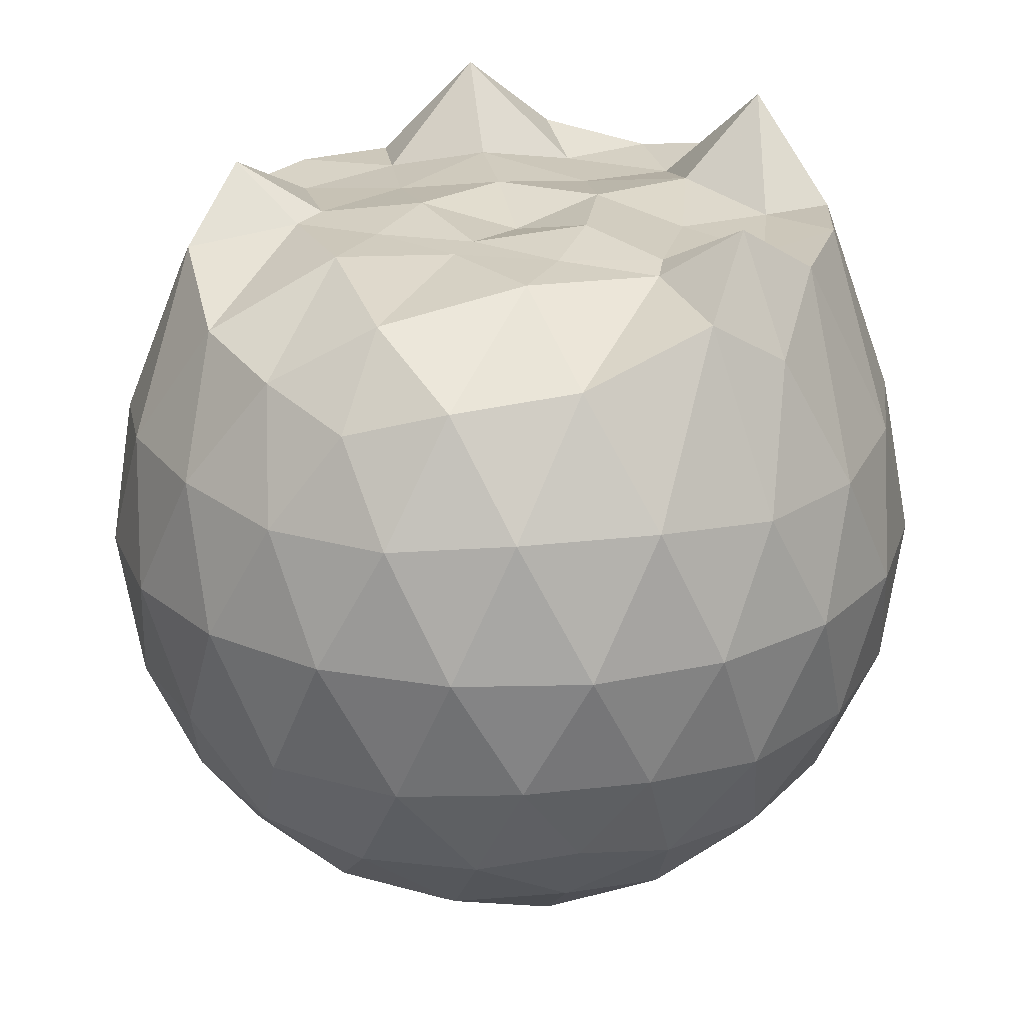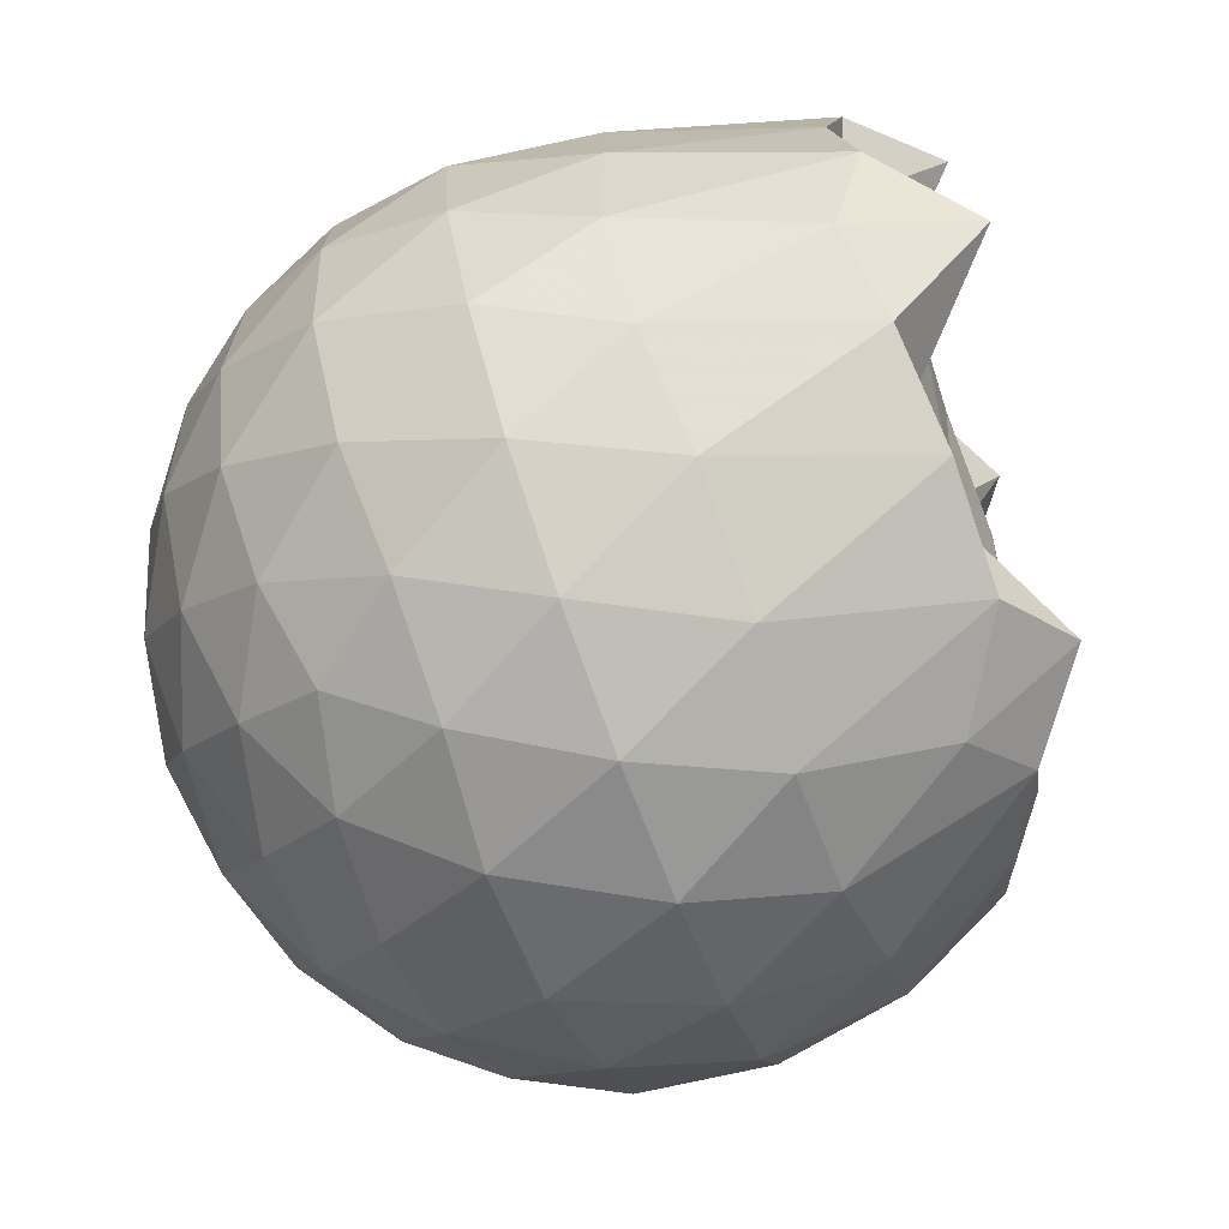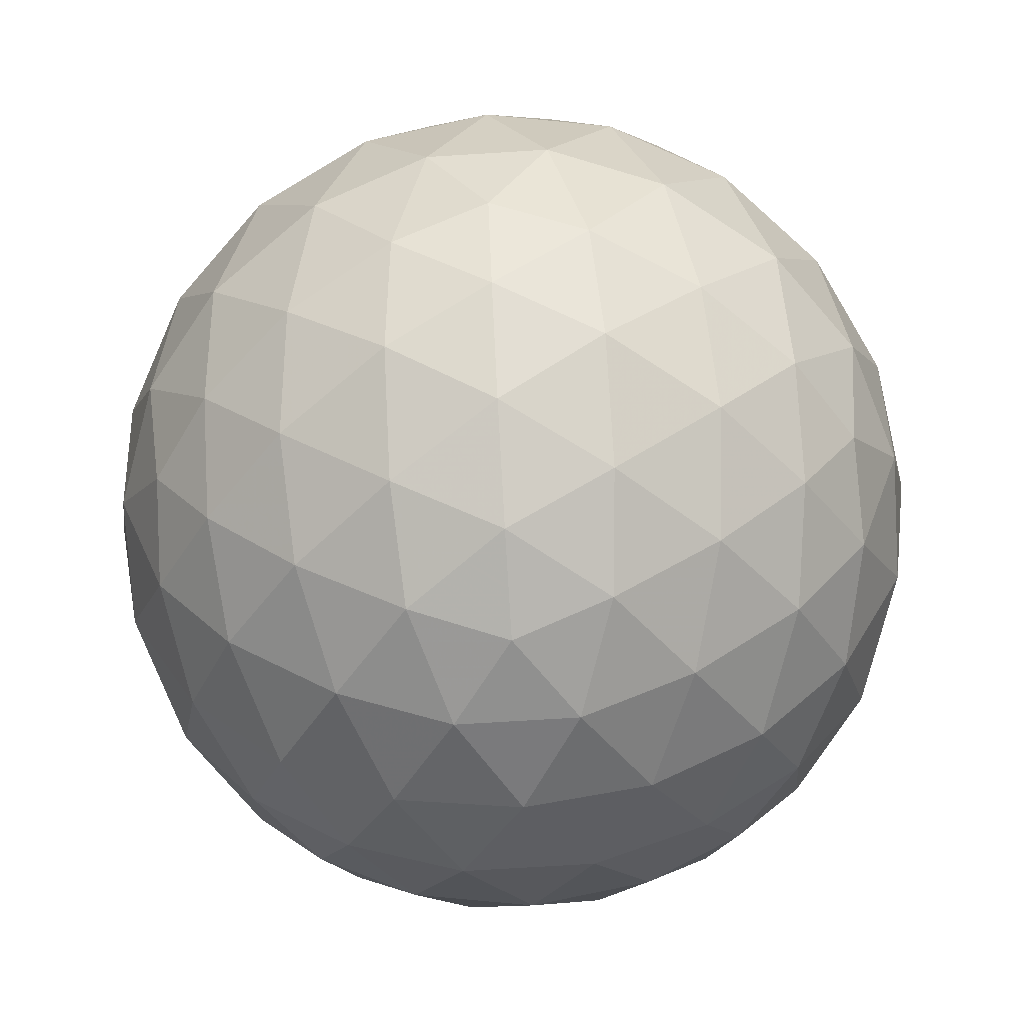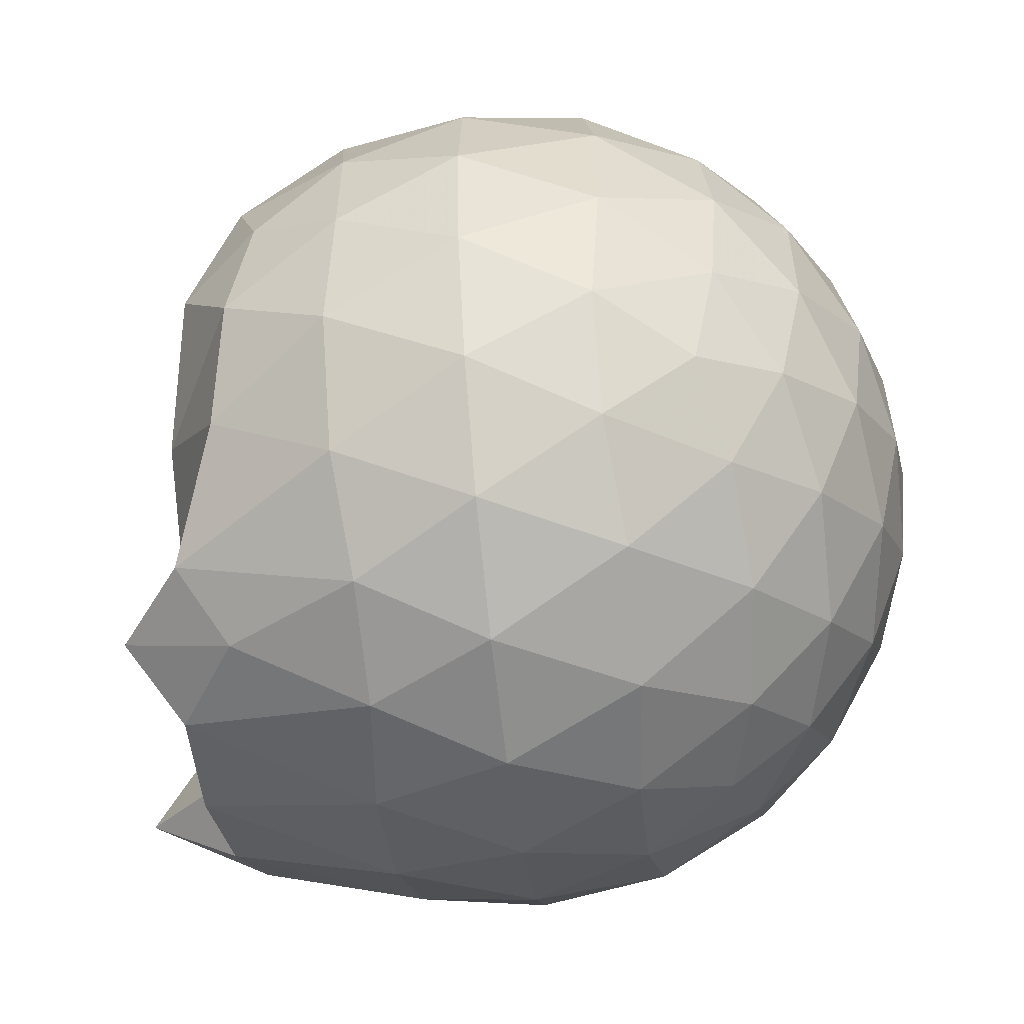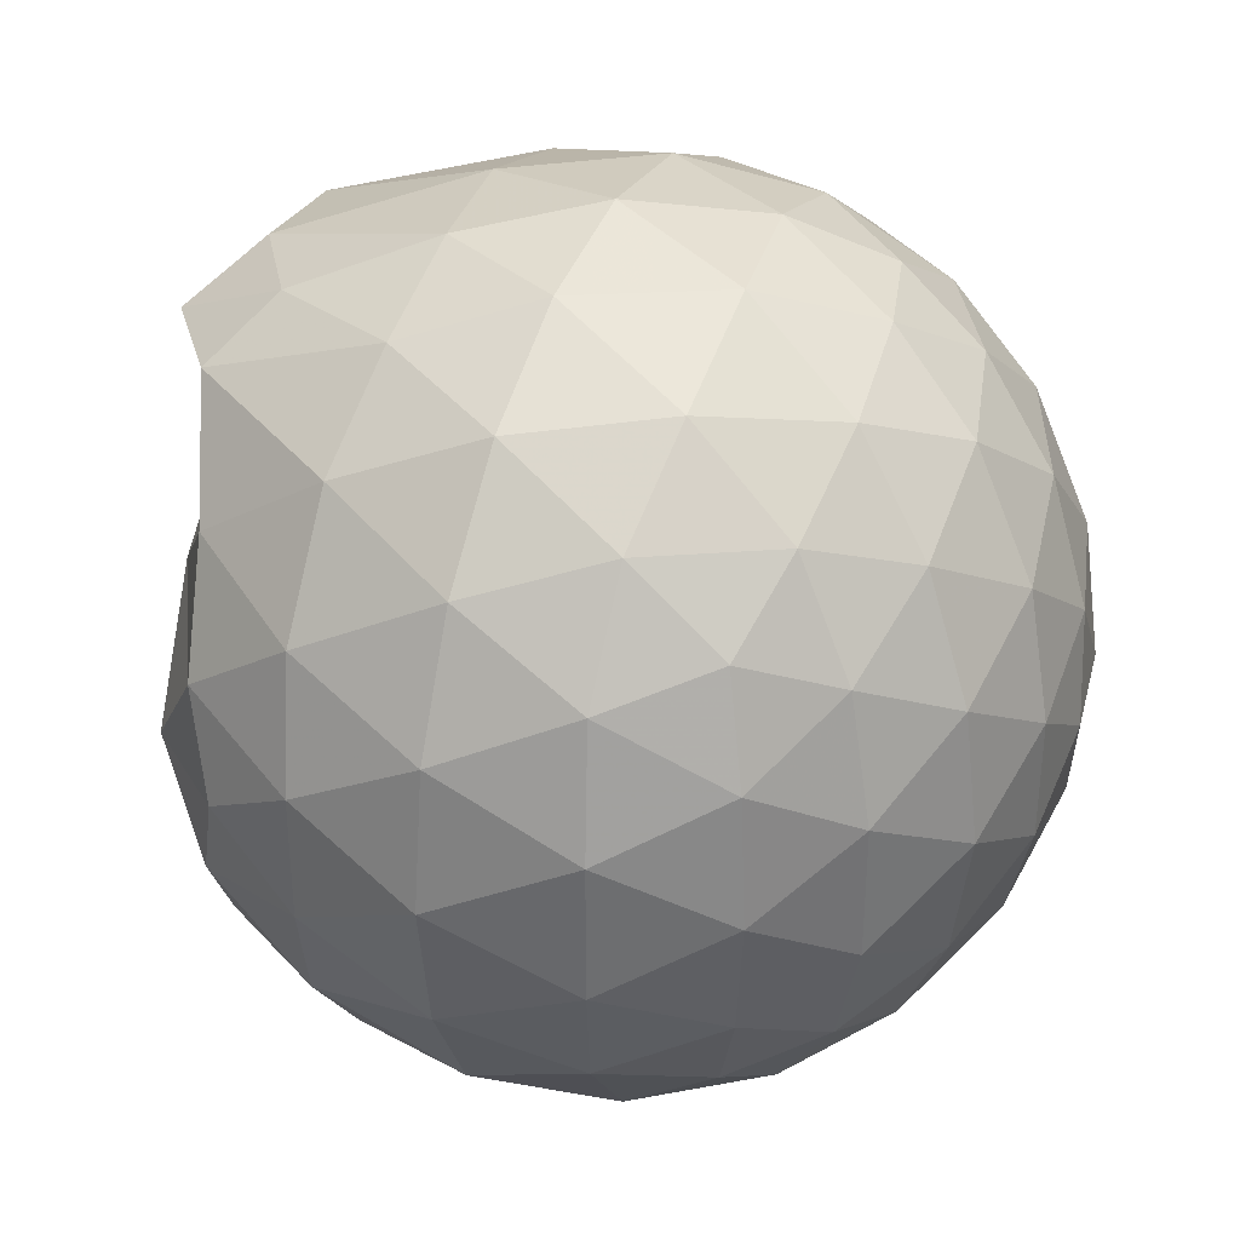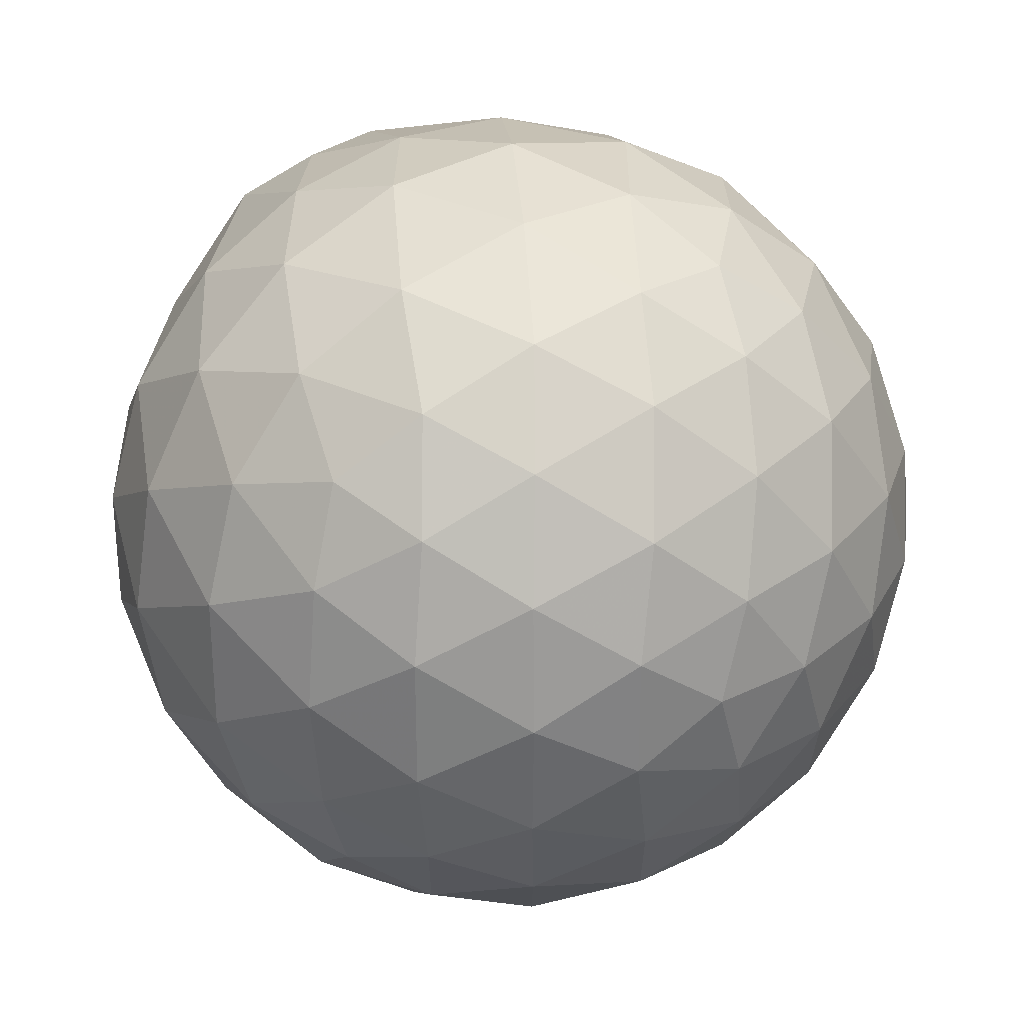
<metadata>
{"format":"obj","ext":"obj","renderer":"f3d","projection":"perspective","resolution":1024,"background":"white","views":[{"elev":23.1,"azim":115.5,"up":"+Z"},{"elev":-73.8,"azim":-69.5,"up":"+Y"},{"elev":-73.2,"azim":-86.5,"up":"+Z"},{"elev":-56.0,"azim":96.7,"up":"+Y"},{"elev":36.0,"azim":111.7,"up":"+Y"},{"elev":29.4,"azim":151.9,"up":"+Y"}]}
</metadata>
<code>
v -1.507 -0.01589 0.9599
v -1.489 -0.01612 -0.7494
v -0.6265 -0.01592 0.7355
v -0.6973 0.2091 0.7981
v -0.8537 0.4525 0.835
v -1.096 0.6531 0.9413
v -1.239 0.7721 0.8319
v -1.471 0.7438 0.9785
v -1.746 0.7028 0.9863
v -1.997 0.6006 0.9674
v -2.182 0.4688 0.9293
v -2.255 0.2491 1.023
v -2.285 -0.01613 0.9793
v -2.256 -0.2816 1.023
v -2.182 -0.501 0.9282
v -1.997 -0.633 0.9676
v -1.746 -0.7353 0.9864
v -1.471 -0.7761 0.9785
v -1.239 -0.8043 0.8318
v -1.096 -0.6852 0.9406
v -0.8535 -0.4847 0.8348
v -0.6971 -0.2414 0.7981
v -0.5436 0.1275 0.5205
v -0.6396 0.3971 0.5488
v -0.8292 0.6514 0.5494
v -1.06 0.8222 0.5231
v -1.337 0.9069 0.5245
v -1.627 0.8954 0.5544
v -1.929 0.7945 0.5544
v -2.163 0.631 0.5243
v -2.334 0.4013 0.5228
v -2.412 0.1364 0.5527
v -2.412 -0.1688 0.5529
v -2.334 -0.4334 0.5226
v -2.163 -0.6632 0.524
v -1.929 -0.8267 0.5543
v -1.627 -0.9278 0.5541
v -1.337 -0.9391 0.5241
v -1.06 -0.8544 0.5237
v -0.8291 -0.6837 0.5498
v -0.6395 -0.4292 0.5493
v -0.5435 -0.1597 0.5209
v -0.5368 0.2883 0.2372
v -0.6793 0.5626 0.2374
v -0.9013 0.7796 0.2381
v -1.181 0.9171 0.239
v -1.49 0.9612 0.2401
v -1.798 0.9081 0.2409
v -2.074 0.7646 0.2402
v -2.293 0.5477 0.2413
v -2.432 0.2779 0.2403
v -2.478 -0.01619 0.2416
v -2.432 -0.3101 0.2402
v -2.293 -0.58 0.2415
v -2.074 -0.7968 0.2401
v -1.798 -0.9404 0.2408
v -1.49 -0.9934 0.24
v -1.181 -0.9493 0.2389
v -0.9013 -0.8119 0.238
v -0.6793 -0.5949 0.2375
v -0.5368 -0.3206 0.237
v -0.4877 -0.01615 0.2367
v -0.6344 0.4161 -0.04717
v -0.8068 0.6489 -0.04617
v -1.046 0.8108 -0.07321
v -1.352 0.9054 -0.0717
v -1.643 0.9074 -0.04247
v -1.921 0.8145 -0.04069
v -2.149 0.6398 -0.06643
v -2.337 0.3871 -0.06585
v -2.428 0.1234 -0.03569
v -2.429 -0.1553 -0.03564
v -2.337 -0.4194 -0.06582
v -2.149 -0.672 -0.06643
v -1.921 -0.8468 -0.04072
v -1.643 -0.9397 -0.04249
v -1.352 -0.9376 -0.07171
v -1.046 -0.843 -0.07327
v -0.8068 -0.6812 -0.04613
v -0.6344 -0.4483 -0.04721
v -0.5503 -0.1744 -0.07545
v -0.5503 0.1421 -0.07547
v -0.785 0.4861 -0.2579
v -0.9755 0.6293 -0.3137
v -1.236 0.7455 -0.3357
v -1.518 0.7975 -0.3099
v -1.757 0.7878 -0.2513
v -1.955 0.6528 -0.3054
v -2.147 0.4463 -0.3263
v -2.285 0.2047 -0.3003
v -2.35 -0.01614 -0.2437
v -2.285 -0.237 -0.3003
v -2.147 -0.4786 -0.3263
v -1.955 -0.6849 -0.3054
v -1.757 -0.82 -0.2513
v -1.518 -0.8297 -0.3099
v -1.236 -0.7778 -0.3357
v -0.9755 -0.6616 -0.3137
v -0.785 -0.5184 -0.2579
v -0.7043 -0.2959 -0.3149
v -0.6707 -0.01612 -0.3387
v -0.7043 0.2637 -0.3149
v -0.7981 -0.01624 0.9319
v -1.051 0.2259 0.9859
v -1.271 0.4532 0.9749
v -1.306 0.6381 1.098
v -1.563 0.5975 0.9692
v -1.841 0.4971 0.9711
v -2.067 0.3826 1.207
v -2.113 0.1229 0.9658
v -2.114 -0.1556 0.9666
v -2.067 -0.4153 1.206
v -1.84 -0.5302 0.9711
v -1.563 -0.6299 0.9692
v -1.306 -0.6706 1.098
v -1.272 -0.4853 0.9751
v -1.051 -0.2582 0.9861
v -1.178 -0.01645 0.9893
v -1.235 0.2199 0.9899
v -1.349 0.4295 0.9885
v -1.632 0.3639 0.9809
v -1.896 0.2629 1.02
v -1.914 -0.01595 0.9741
v -1.896 -0.2953 1.02
v -1.632 -0.3963 0.9809
v -1.349 -0.4621 0.9884
v -1.239 -0.252 0.9896
v -1.275 -0.01617 0.9924
v -1.433 0.2001 1.018
v -1.685 0.1172 1.015
v -1.685 -0.1491 1.015
v -1.432 -0.2321 1.017
v -0.9025 0.4017 -0.4496
v -1.144 0.5327 -0.5106
v -1.439 0.6245 -0.508
v -1.713 0.6539 -0.4428
v -1.915 0.4686 -0.5022
v -2.095 0.2245 -0.4988
v -2.209 -0.01613 -0.4347
v -2.095 -0.2568 -0.4988
v -1.915 -0.5008 -0.5022
v -1.713 -0.6861 -0.4428
v -1.439 -0.6568 -0.508
v -1.144 -0.565 -0.5106
v -0.9025 -0.4339 -0.4496
v -0.8491 -0.168 -0.5124
v -0.8491 0.1358 -0.5124
v -1.082 0.2737 -0.6202
v -1.357 0.3795 -0.6576
v -1.645 0.4494 -0.6145
v -1.834 0.2259 -0.6509
v -1.991 -0.01612 -0.6087
v -1.834 -0.2582 -0.6509
v -1.645 -0.4817 -0.6145
v -1.357 -0.4118 -0.6576
v -1.082 -0.3059 -0.6202
v -1.063 -0.01612 -0.6601
v -1.293 0.1227 -0.7225
v -1.564 0.2078 -0.7194
v -1.731 -0.01612 -0.7165
v -1.564 -0.24 -0.7194
v -1.293 -0.155 -0.7225
f 3 23 4
f 4 23 24
f 4 24 5
f 5 24 25
f 5 25 6
f 6 25 26
f 6 26 7
f 7 26 27
f 7 27 8
f 8 27 28
f 8 28 9
f 9 28 29
f 9 29 10
f 10 29 30
f 10 30 11
f 11 30 31
f 11 31 12
f 12 31 32
f 12 32 13
f 13 32 33
f 13 33 14
f 14 33 34
f 14 34 15
f 15 34 35
f 15 35 16
f 16 35 36
f 16 36 17
f 17 36 37
f 17 37 18
f 18 37 38
f 18 38 19
f 19 38 39
f 19 39 20
f 20 39 40
f 20 40 21
f 21 40 41
f 21 41 22
f 22 41 42
f 22 42 3
f 3 42 23
f 23 43 24
f 24 43 44
f 24 44 25
f 25 44 45
f 25 45 26
f 26 45 46
f 26 46 27
f 27 46 47
f 27 47 28
f 28 47 48
f 28 48 29
f 29 48 49
f 29 49 30
f 30 49 50
f 30 50 31
f 31 50 51
f 31 51 32
f 32 51 52
f 32 52 33
f 33 52 53
f 33 53 34
f 34 53 54
f 34 54 35
f 35 54 55
f 35 55 36
f 36 55 56
f 36 56 37
f 37 56 57
f 37 57 38
f 38 57 58
f 38 58 39
f 39 58 59
f 39 59 40
f 40 59 60
f 40 60 41
f 41 60 61
f 41 61 42
f 42 61 62
f 42 62 23
f 23 62 43
f 43 63 44
f 44 63 64
f 44 64 45
f 45 64 65
f 45 65 46
f 46 65 66
f 46 66 47
f 47 66 67
f 47 67 48
f 48 67 68
f 48 68 49
f 49 68 69
f 49 69 50
f 50 69 70
f 50 70 51
f 51 70 71
f 51 71 52
f 52 71 72
f 52 72 53
f 53 72 73
f 53 73 54
f 54 73 74
f 54 74 55
f 55 74 75
f 55 75 56
f 56 75 76
f 56 76 57
f 57 76 77
f 57 77 58
f 58 77 78
f 58 78 59
f 59 78 79
f 59 79 60
f 60 79 80
f 60 80 61
f 61 80 81
f 61 81 62
f 62 81 82
f 62 82 43
f 43 82 63
f 63 83 64
f 64 83 84
f 64 84 65
f 65 84 85
f 65 85 66
f 66 85 86
f 66 86 67
f 67 86 87
f 67 87 68
f 68 87 88
f 68 88 69
f 69 88 89
f 69 89 70
f 70 89 90
f 70 90 71
f 71 90 91
f 71 91 72
f 72 91 92
f 72 92 73
f 73 92 93
f 73 93 74
f 74 93 94
f 74 94 75
f 75 94 95
f 75 95 76
f 76 95 96
f 76 96 77
f 77 96 97
f 77 97 78
f 78 97 98
f 78 98 79
f 79 98 99
f 79 99 80
f 80 99 100
f 80 100 81
f 81 100 101
f 81 101 82
f 82 101 102
f 82 102 63
f 63 102 83
f 103 104 118
f 104 119 118
f 104 105 119
f 105 120 119
f 105 106 120
f 106 107 120
f 107 121 120
f 107 108 121
f 108 122 121
f 108 109 122
f 109 110 122
f 110 123 122
f 110 111 123
f 111 124 123
f 111 112 124
f 112 113 124
f 113 125 124
f 113 114 125
f 114 126 125
f 114 115 126
f 115 116 126
f 116 127 126
f 116 117 127
f 117 118 127
f 117 103 118
f 118 119 128
f 119 129 128
f 119 120 129
f 120 121 129
f 121 130 129
f 121 122 130
f 122 123 130
f 123 131 130
f 123 124 131
f 124 125 131
f 125 132 131
f 125 126 132
f 126 127 132
f 127 128 132
f 127 118 128
f 133 148 134
f 134 148 149
f 134 149 135
f 135 149 150
f 135 150 136
f 136 150 137
f 137 150 151
f 137 151 138
f 138 151 152
f 138 152 139
f 139 152 140
f 140 152 153
f 140 153 141
f 141 153 154
f 141 154 142
f 142 154 143
f 143 154 155
f 143 155 144
f 144 155 156
f 144 156 145
f 145 156 146
f 146 156 157
f 146 157 147
f 147 157 148
f 147 148 133
f 148 158 149
f 149 158 159
f 149 159 150
f 150 159 151
f 151 159 160
f 151 160 152
f 152 160 153
f 153 160 161
f 153 161 154
f 154 161 155
f 155 161 162
f 155 162 156
f 156 162 157
f 157 162 158
f 157 158 148
f 3 4 103
f 103 4 104
f 4 5 104
f 104 5 105
f 5 6 105
f 105 6 106
f 6 7 106
f 7 8 106
f 106 8 107
f 8 9 107
f 107 9 108
f 9 10 108
f 108 10 109
f 10 11 109
f 11 12 109
f 109 12 110
f 12 13 110
f 110 13 111
f 13 14 111
f 111 14 112
f 14 15 112
f 15 16 112
f 112 16 113
f 16 17 113
f 113 17 114
f 17 18 114
f 114 18 115
f 18 19 115
f 19 20 115
f 115 20 116
f 20 21 116
f 116 21 117
f 21 22 117
f 117 22 103
f 22 3 103
f 83 133 84
f 84 133 134
f 84 134 85
f 85 134 135
f 85 135 86
f 86 135 136
f 86 136 87
f 87 136 88
f 88 136 137
f 88 137 89
f 89 137 138
f 89 138 90
f 90 138 139
f 90 139 91
f 91 139 92
f 92 139 140
f 92 140 93
f 93 140 141
f 93 141 94
f 94 141 142
f 94 142 95
f 95 142 96
f 96 142 143
f 96 143 97
f 97 143 144
f 97 144 98
f 98 144 145
f 98 145 99
f 99 145 100
f 100 145 146
f 100 146 101
f 101 146 147
f 101 147 102
f 102 147 133
f 102 133 83
f 128 129 1
f 129 130 1
f 130 131 1
f 131 132 1
f 132 128 1
f 159 158 2
f 160 159 2
f 161 160 2
f 162 161 2
f 158 162 2

</code>
